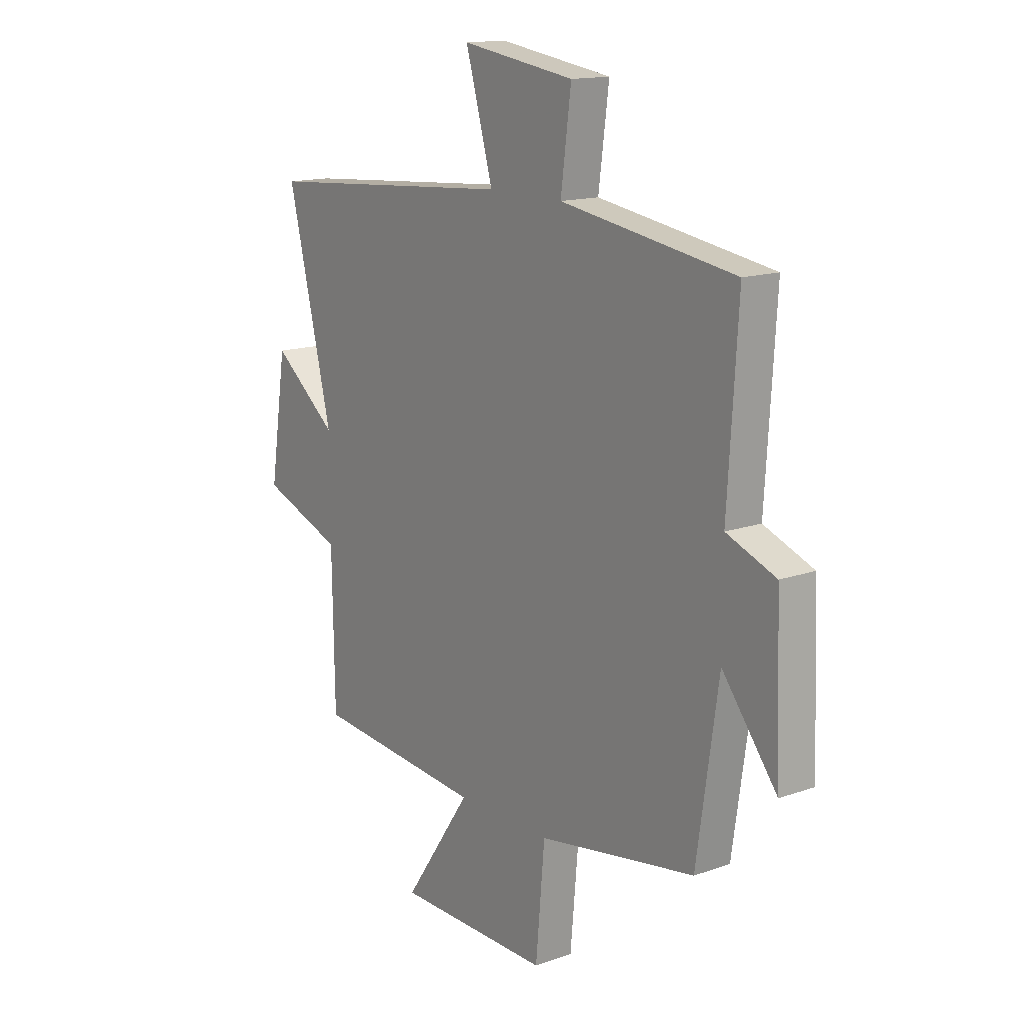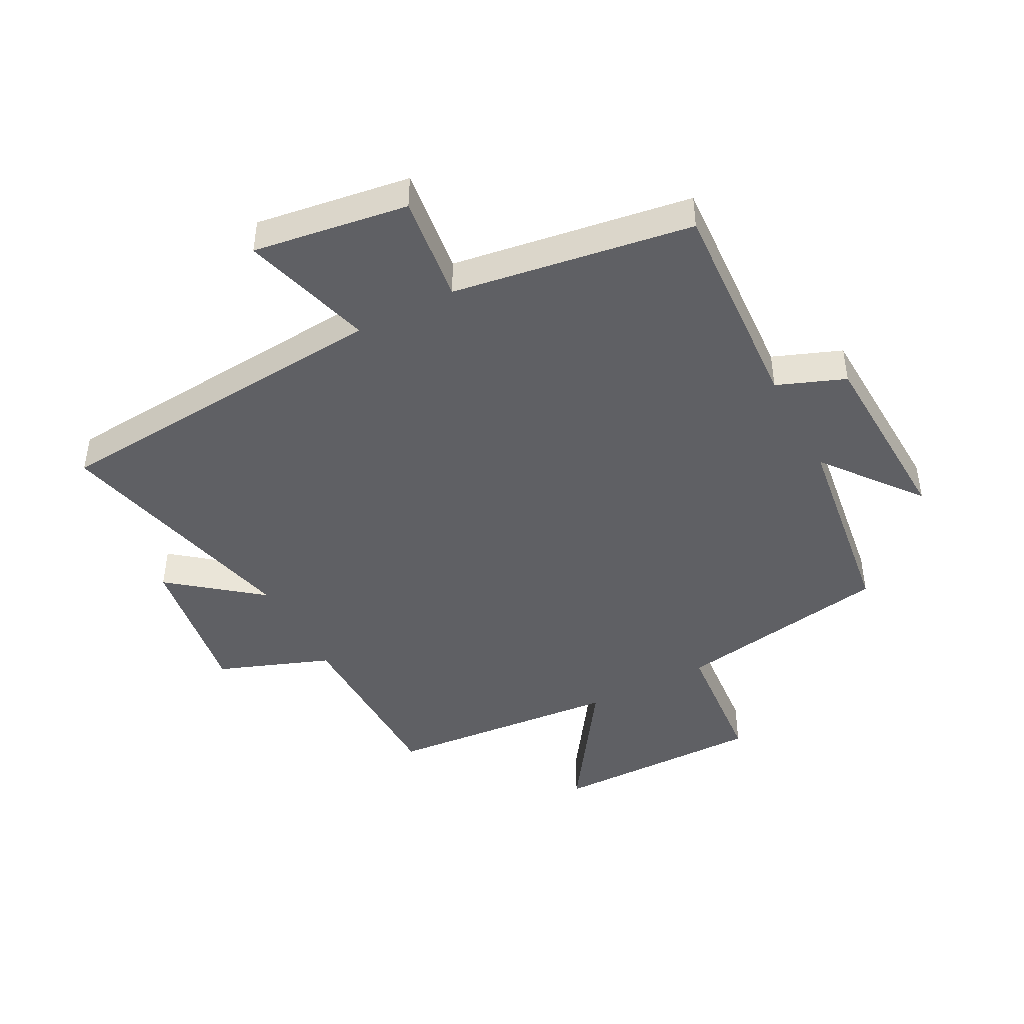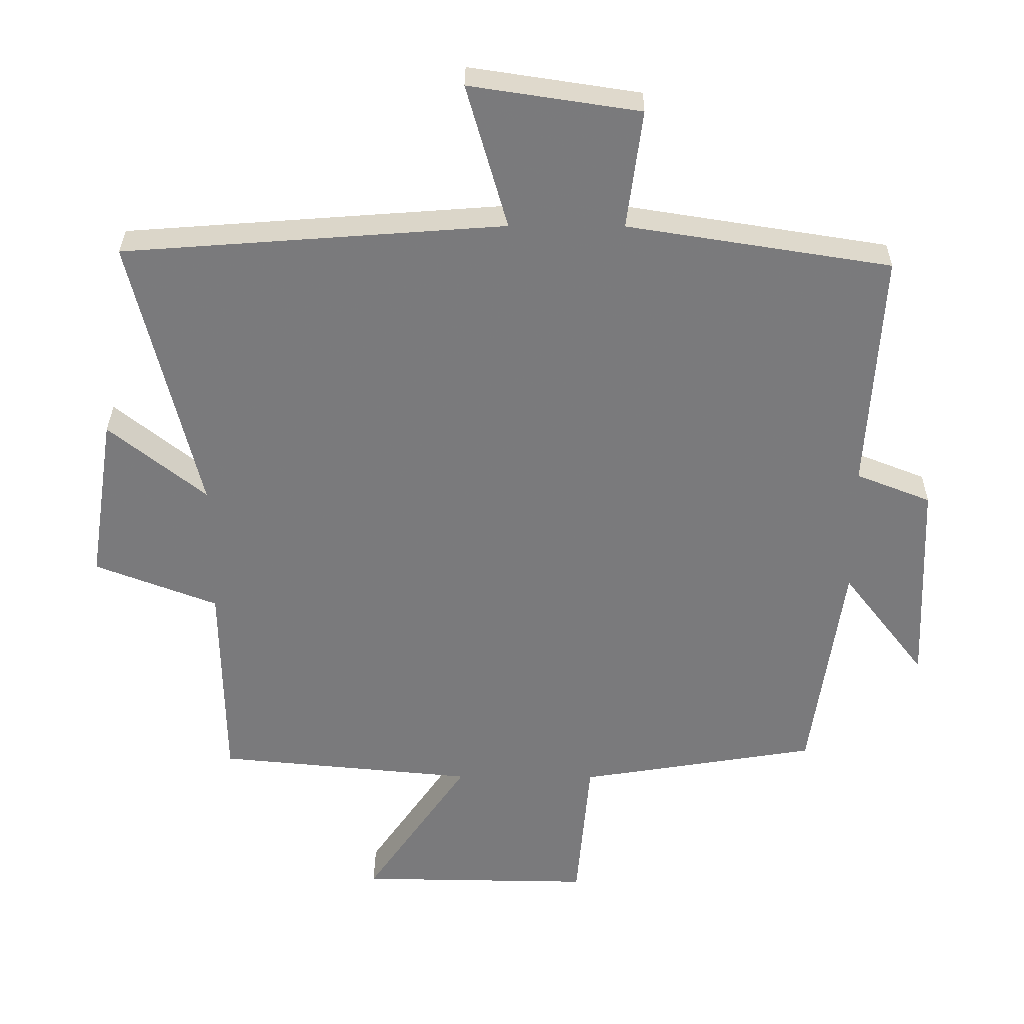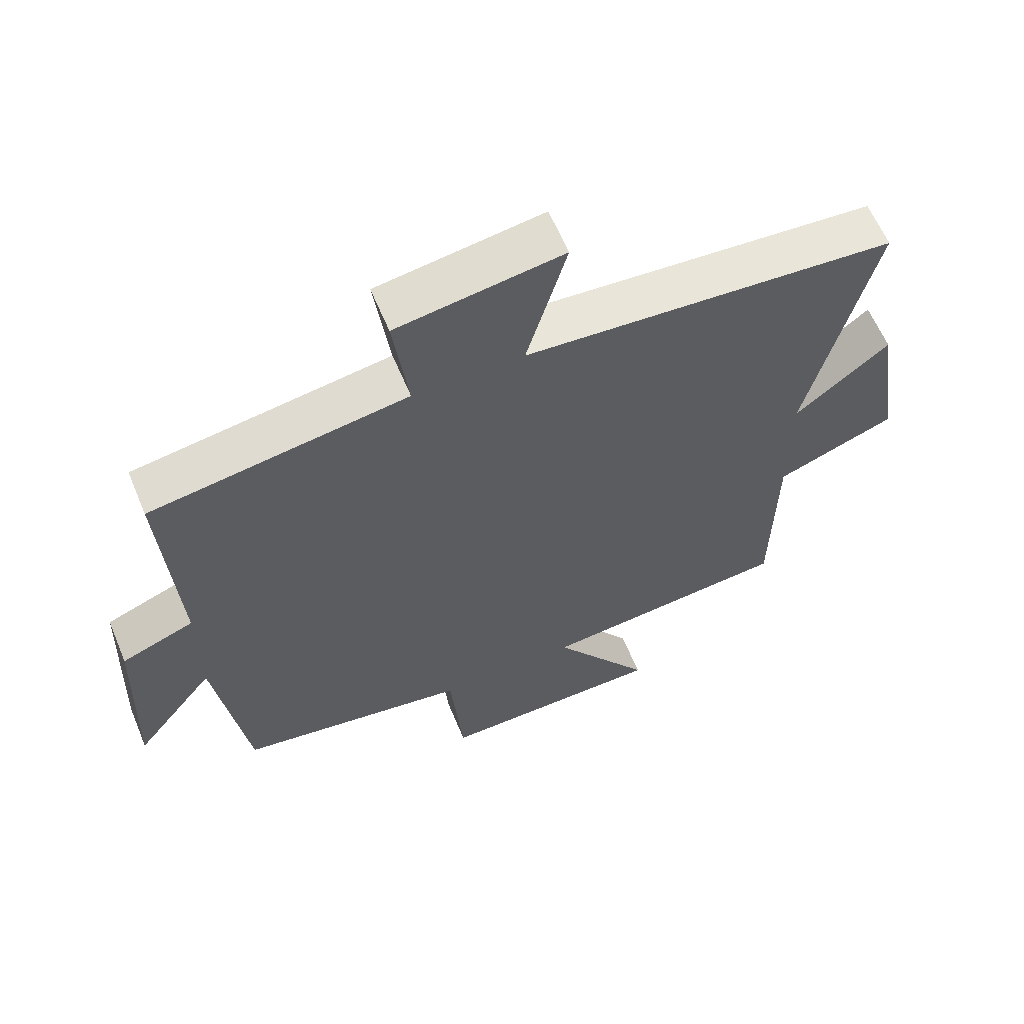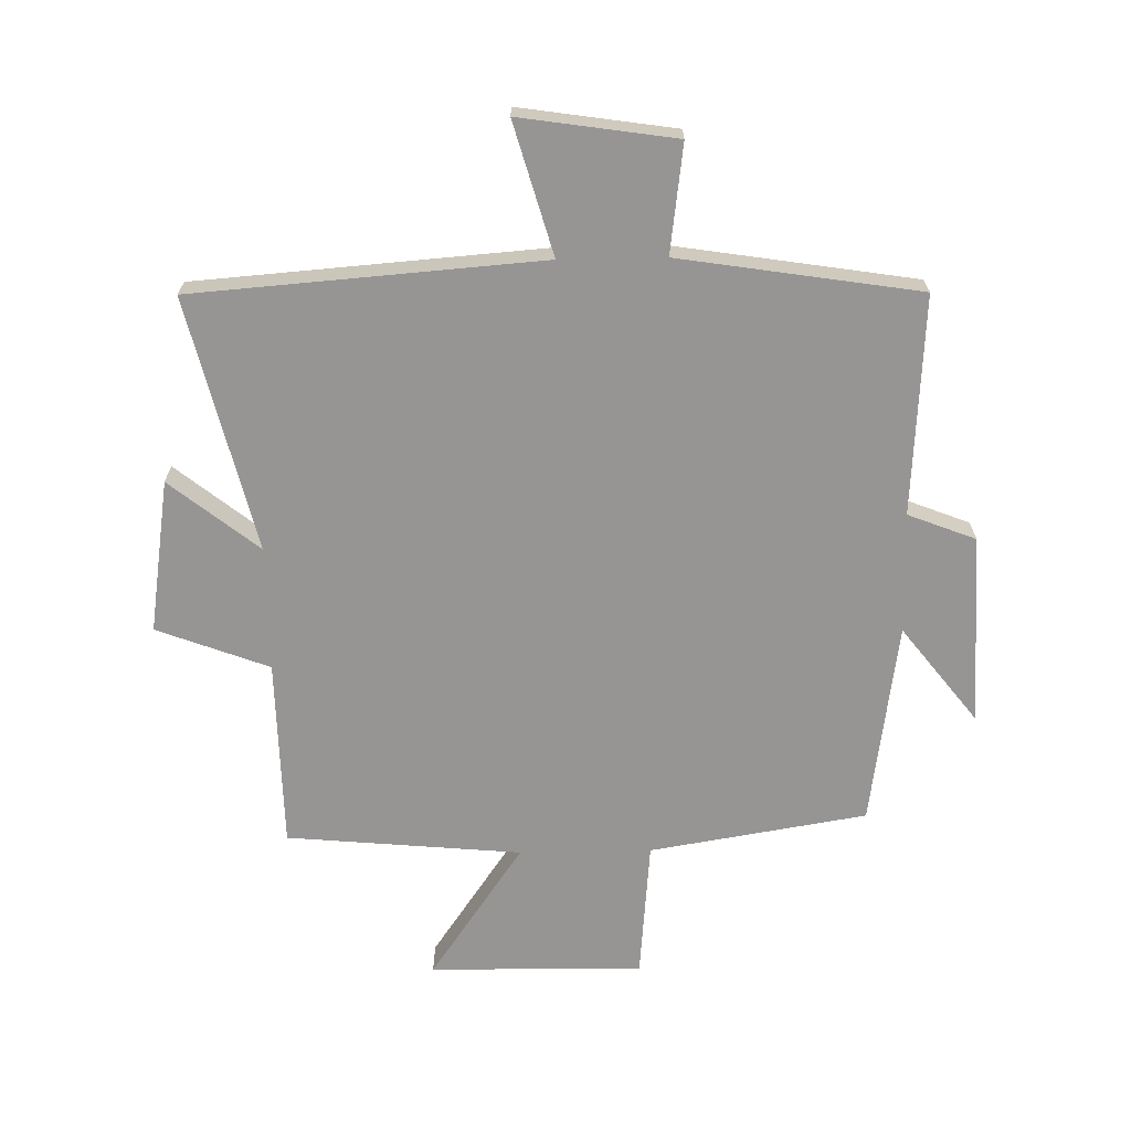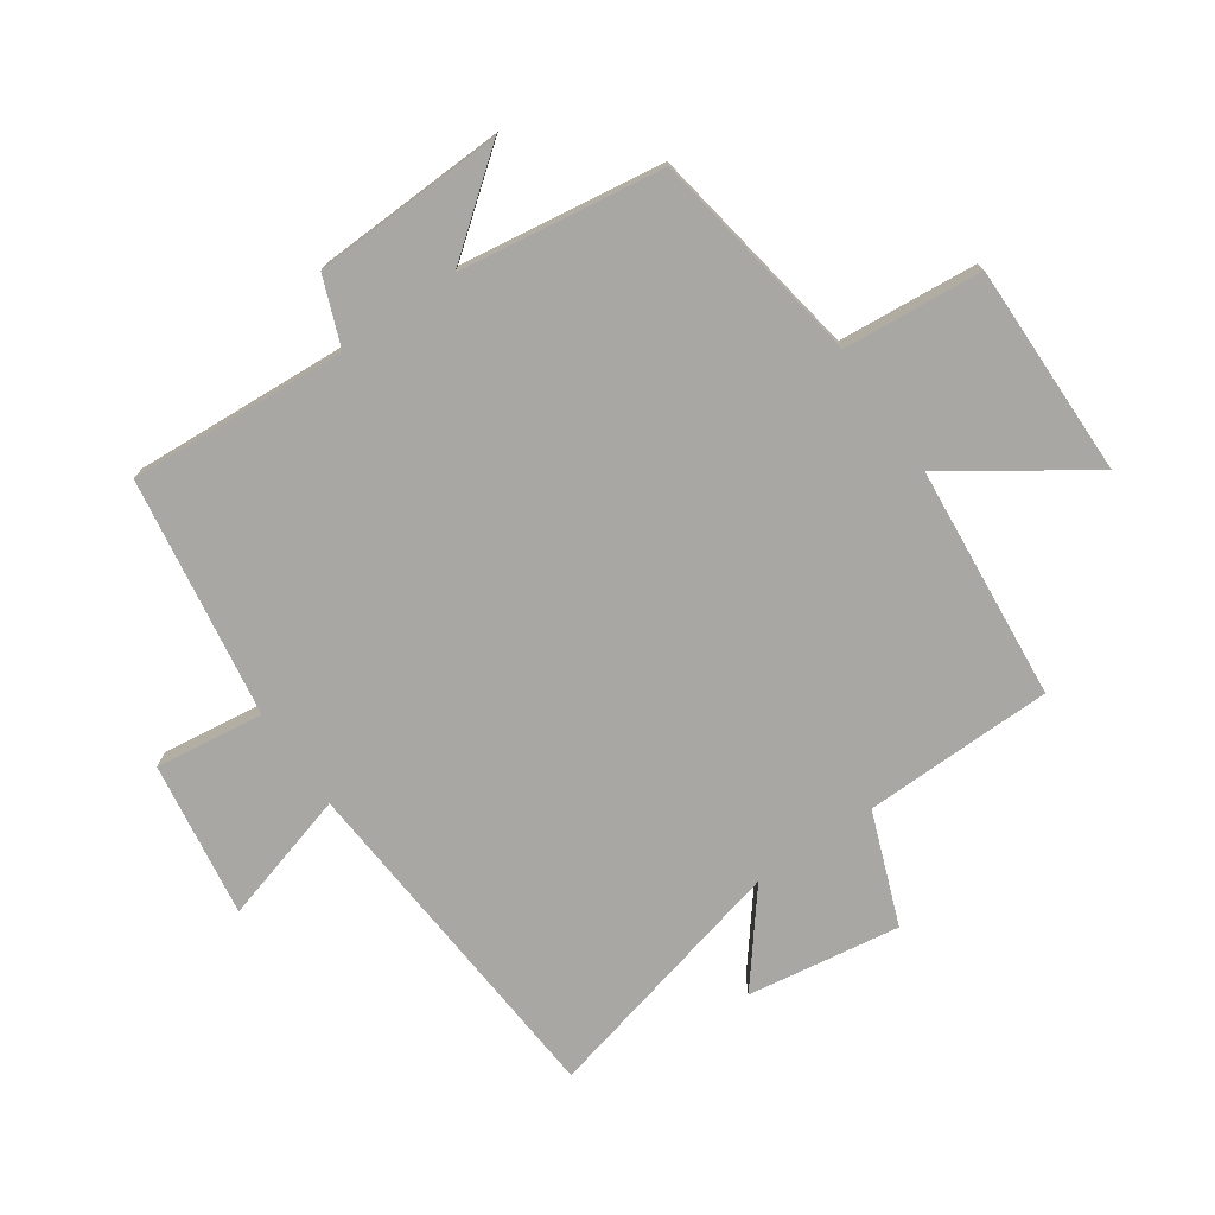
<metadata>
{"format":"obj","ext":"obj","renderer":"f3d","projection":"perspective","resolution":1024,"background":"white","views":[{"elev":14.8,"azim":52.9,"up":"+Z"},{"elev":-44.7,"azim":28.0,"up":"+Y"},{"elev":31.7,"azim":0.5,"up":"+Z"},{"elev":61.5,"azim":157.4,"up":"+Z"},{"elev":-67.5,"azim":1.1,"up":"+Y"},{"elev":-74.8,"azim":124.7,"up":"+Y"}]}
</metadata>
<code>
v 0.452 0.07 -0.442
v 0.1 0.07 -0.5
v 0.08 0.07 -0.725
v -0.266 0.07 -0.721
v -0.114 0.07 -0.5
v -0.495 0.07 -0.465
v -0.5 0.07 -0.157
v -0.682 0.07 -0.088
v -0.644 0.07 0.16
v -0.5 0.07 0.045
v -0.6 0.07 0.457
v -0.035 0.07 0.5
v -0.096 0.07 0.714
v 0.156 0.07 0.676
v 0.133 0.07 0.5
v 0.522 0.07 0.439
v 0.5 0.07 0.084
v 0.61 0.07 0.041
v 0.622 0.07 -0.269
v 0.5 0.07 -0.112
v 0.452 0 -0.442
v 0.1 0 -0.5
v 0.08 0 -0.725
v -0.266 0 -0.721
v -0.114 0 -0.5
v -0.495 0 -0.465
v -0.5 0 -0.157
v -0.682 0 -0.088
v -0.644 0 0.16
v -0.5 0 0.045
v -0.6 0 0.457
v -0.035 0 0.5
v -0.096 0 0.714
v 0.156 0 0.676
v 0.133 0 0.5
v 0.522 0 0.439
v 0.5 0 0.084
v 0.61 0 0.041
v 0.622 0 -0.269
v 0.5 0 -0.112
f 17 18 19 20
f 17 20 1 2
f 15 16 17 2
f 12 13 14 15
f 10 11 12 15
f 10 15 2 3
f 7 8 9 10
f 5 6 7 10
f 5 10 3
f 3 4 5
f 40 39 38 37
f 22 21 40 37
f 22 37 36 35
f 35 34 33 32
f 35 32 31 30
f 23 22 35 30
f 30 29 28 27
f 30 27 26 25
f 23 30 25
f 25 24 23
f 1 21 22 2
f 2 22 23 3
f 3 23 24 4
f 4 24 25 5
f 5 25 26 6
f 6 26 27 7
f 7 27 28 8
f 8 28 29 9
f 9 29 30 10
f 10 30 31 11
f 11 31 32 12
f 12 32 33 13
f 13 33 34 14
f 14 34 35 15
f 15 35 36 16
f 16 36 37 17
f 17 37 38 18
f 18 38 39 19
f 19 39 40 20
f 20 40 21 1

</code>
